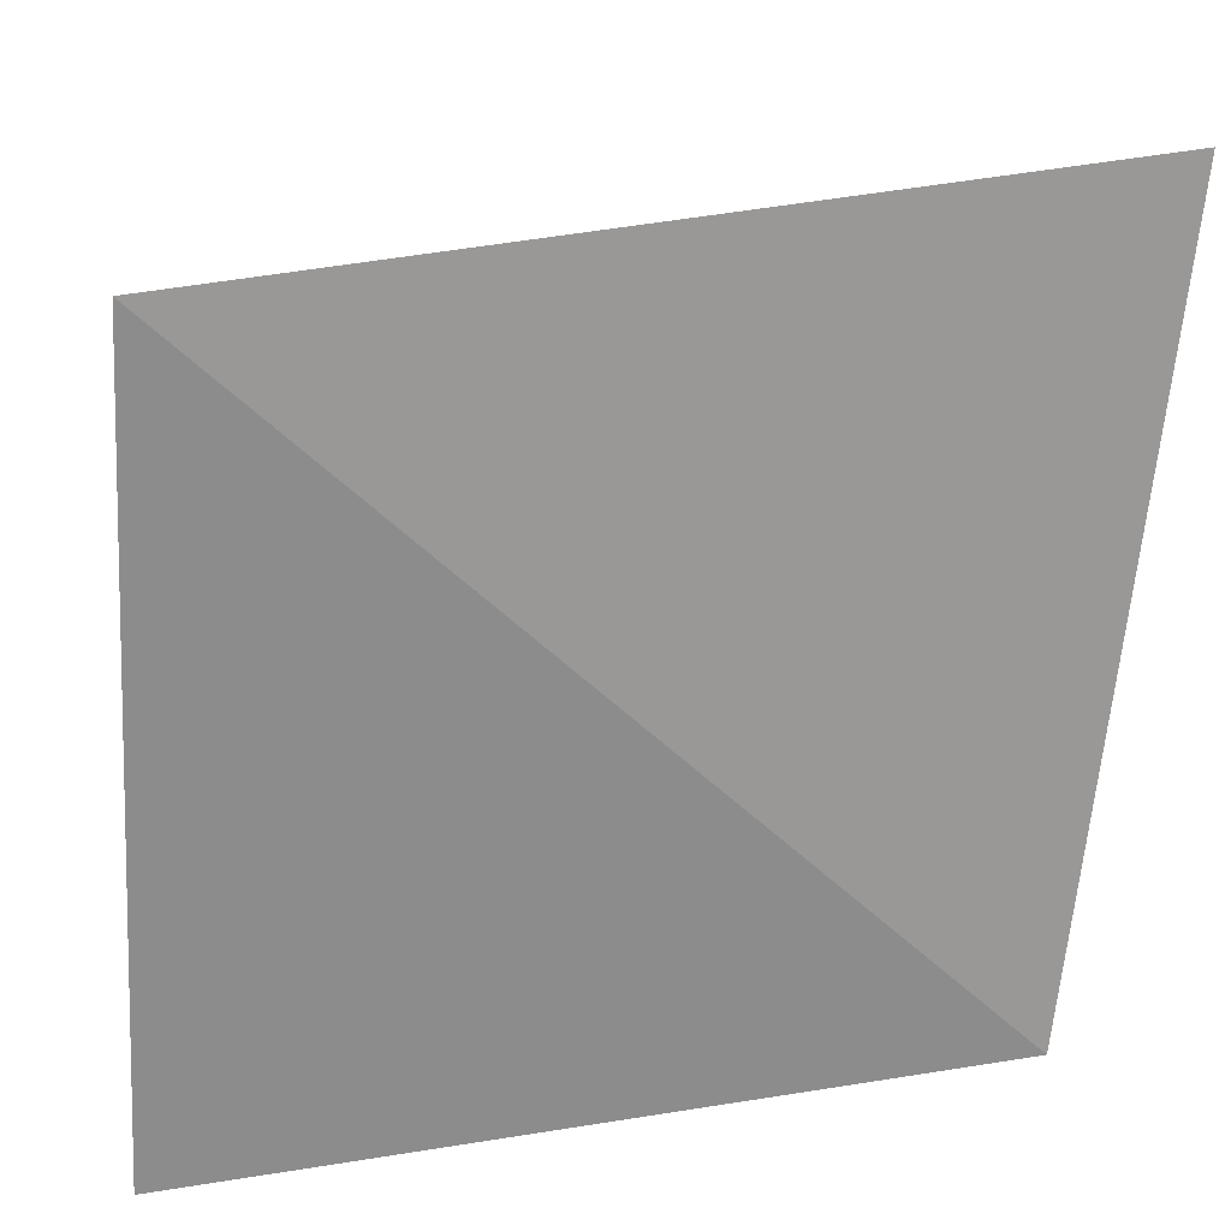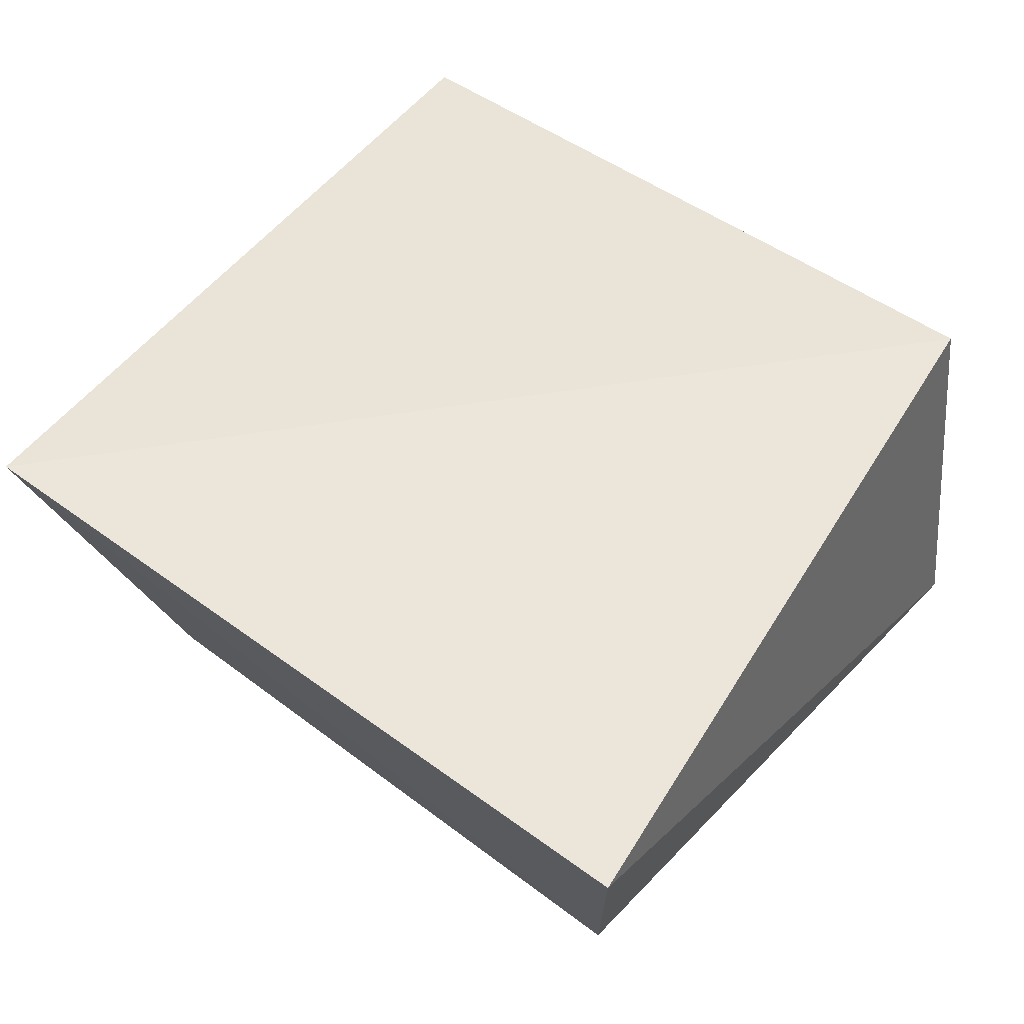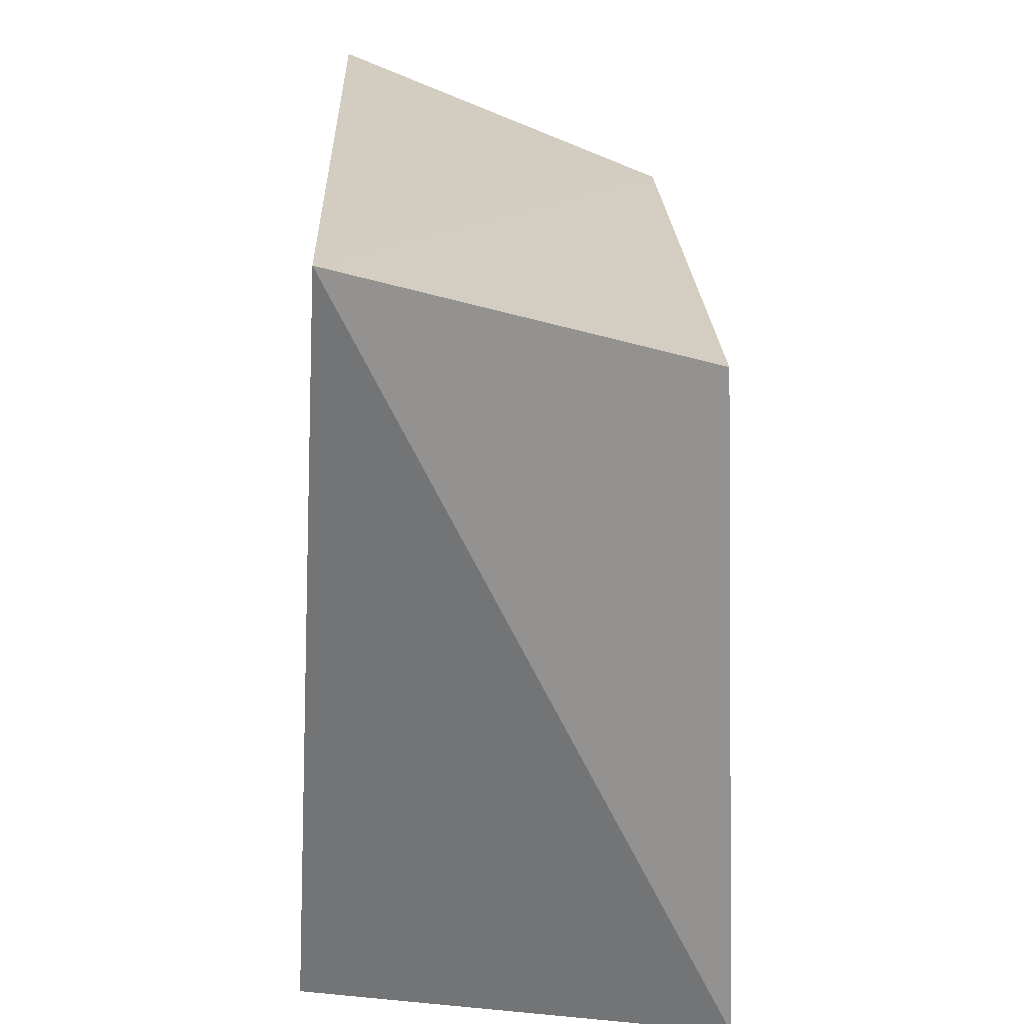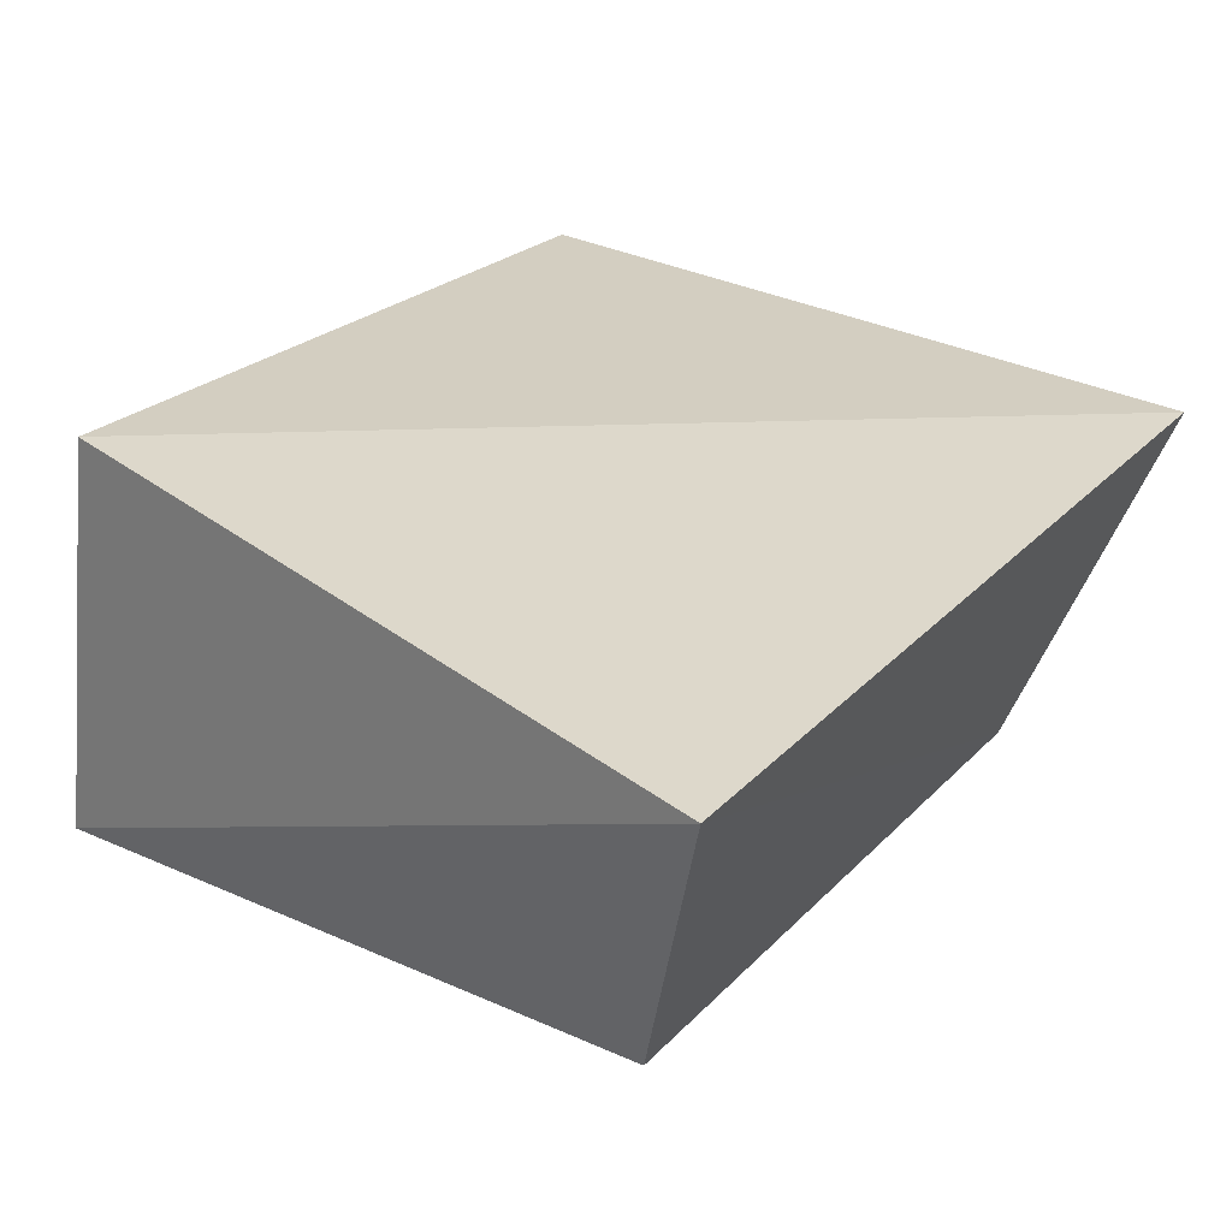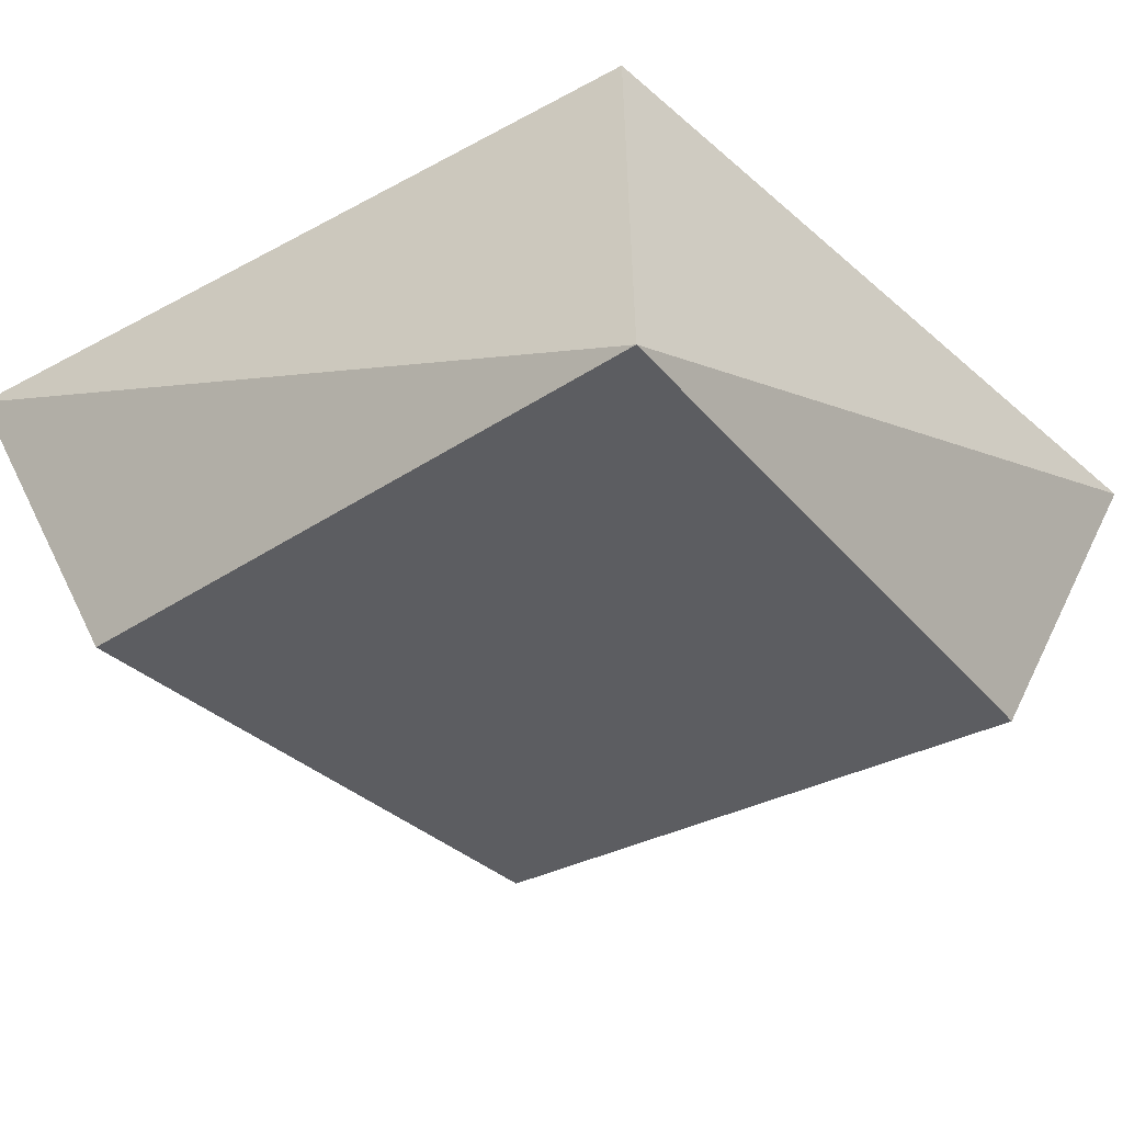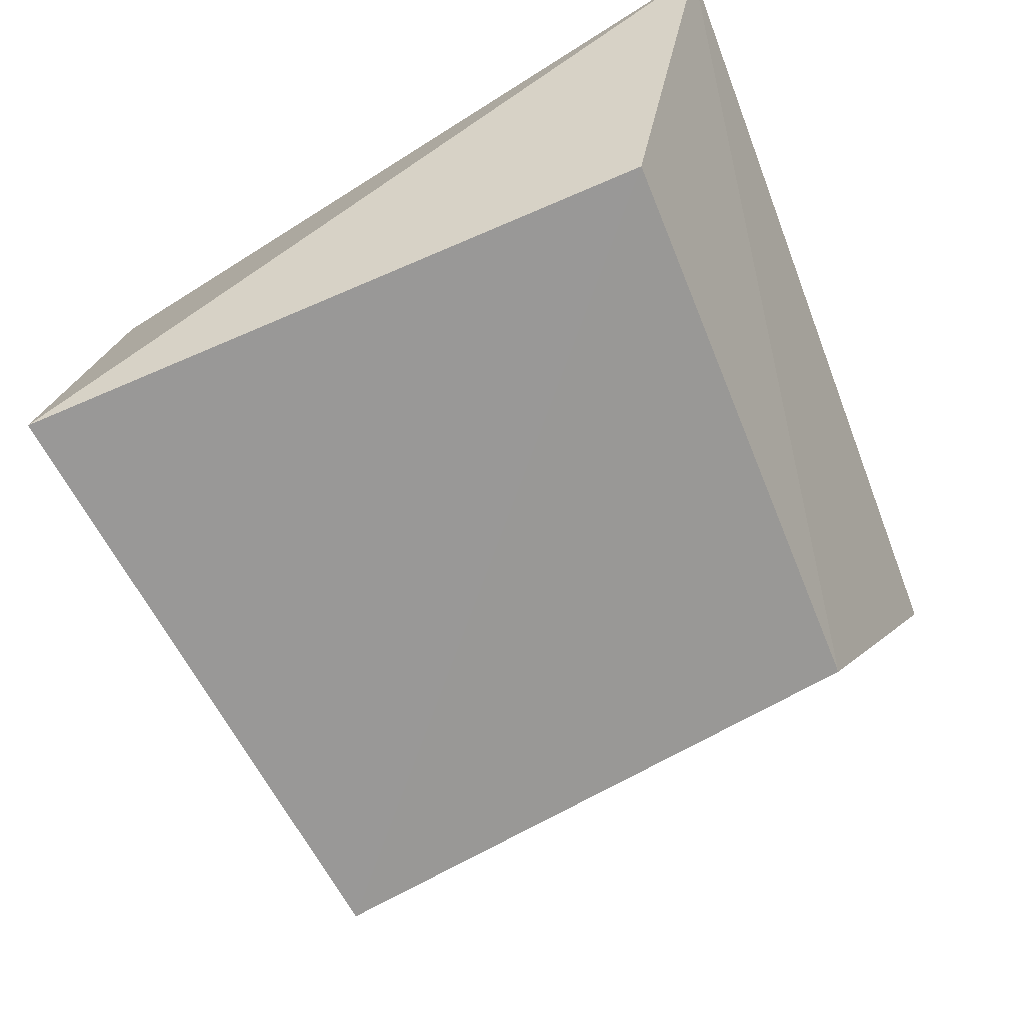
<metadata>
{"format":"obj","ext":"obj","renderer":"f3d","projection":"perspective","resolution":1024,"background":"white","views":[{"elev":24.9,"azim":170.8,"up":"+Z"},{"elev":46.9,"azim":126.8,"up":"+Y"},{"elev":26.5,"azim":-90.5,"up":"+Z"},{"elev":28.2,"azim":-50.8,"up":"+Y"},{"elev":-40.1,"azim":-142.1,"up":"+Y"},{"elev":-69.7,"azim":-64.4,"up":"+Y"}]}
</metadata>
<code>
v 0.115 -0.3907 0.1152
v 0.1727 -0.2823 -0.1291
v 0.1593 -0.2757 0.1499
v -0.132 -0.2813 0.1739
v -0.1082 -0.4092 -0.1079
v -0.09816 -0.2652 -0.09767
v 0.1263 -0.3992 -0.09667
v -0.09661 -0.4003 0.1281
f 1 3 4
f 6 3 2
f 6 4 3
f 6 5 4
f 6 2 5
f 7 2 3
f 7 3 1
f 7 5 2
f 8 1 4
f 8 4 5
f 8 7 1
f 8 5 7

</code>
